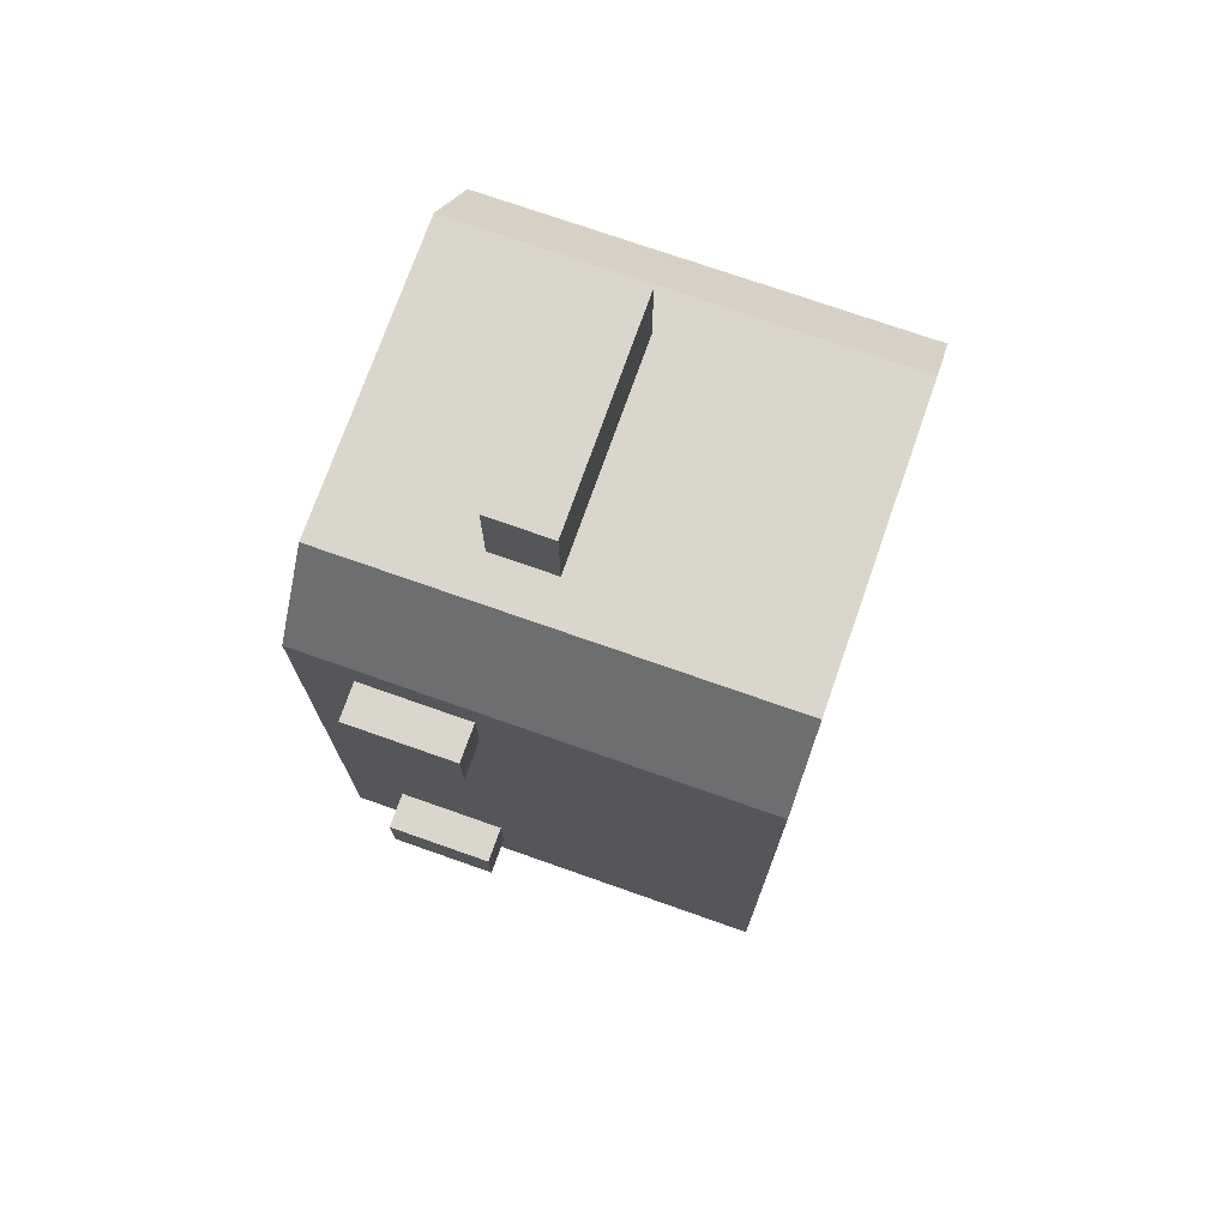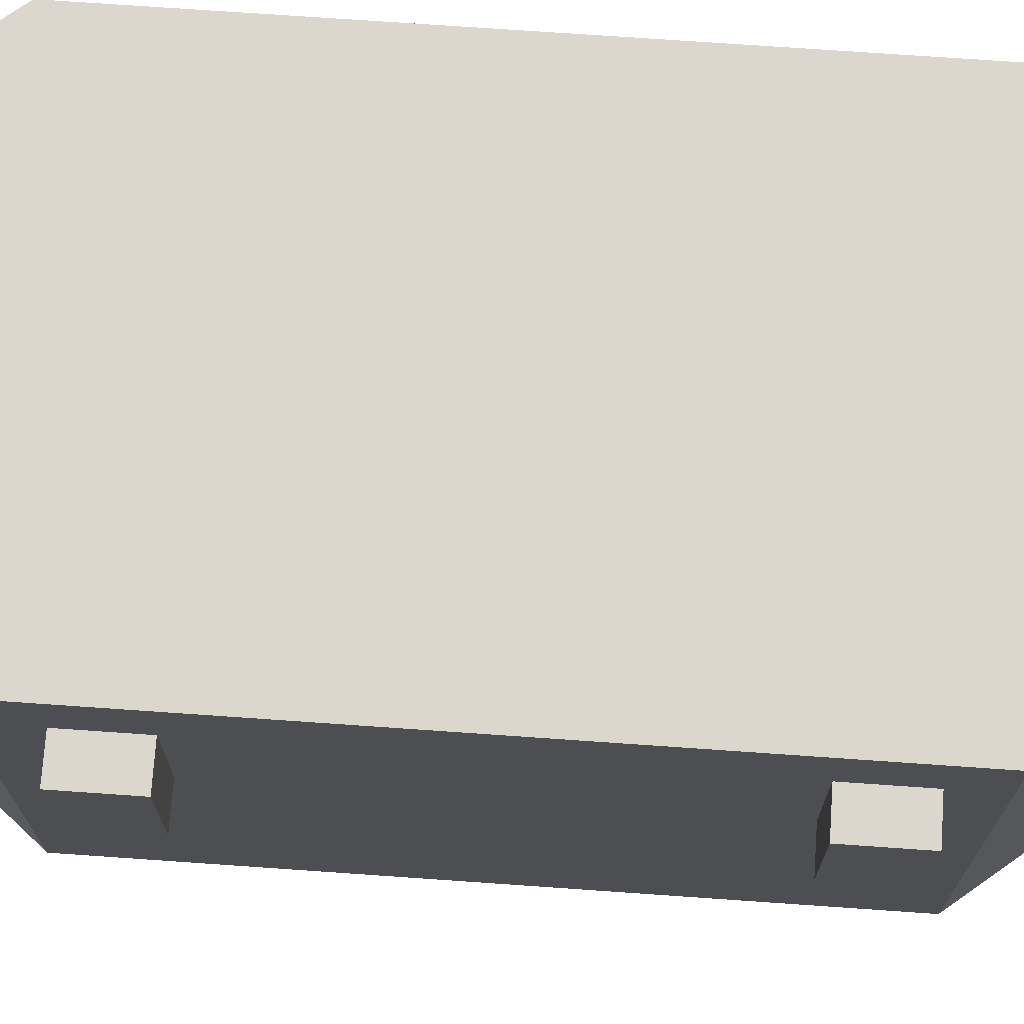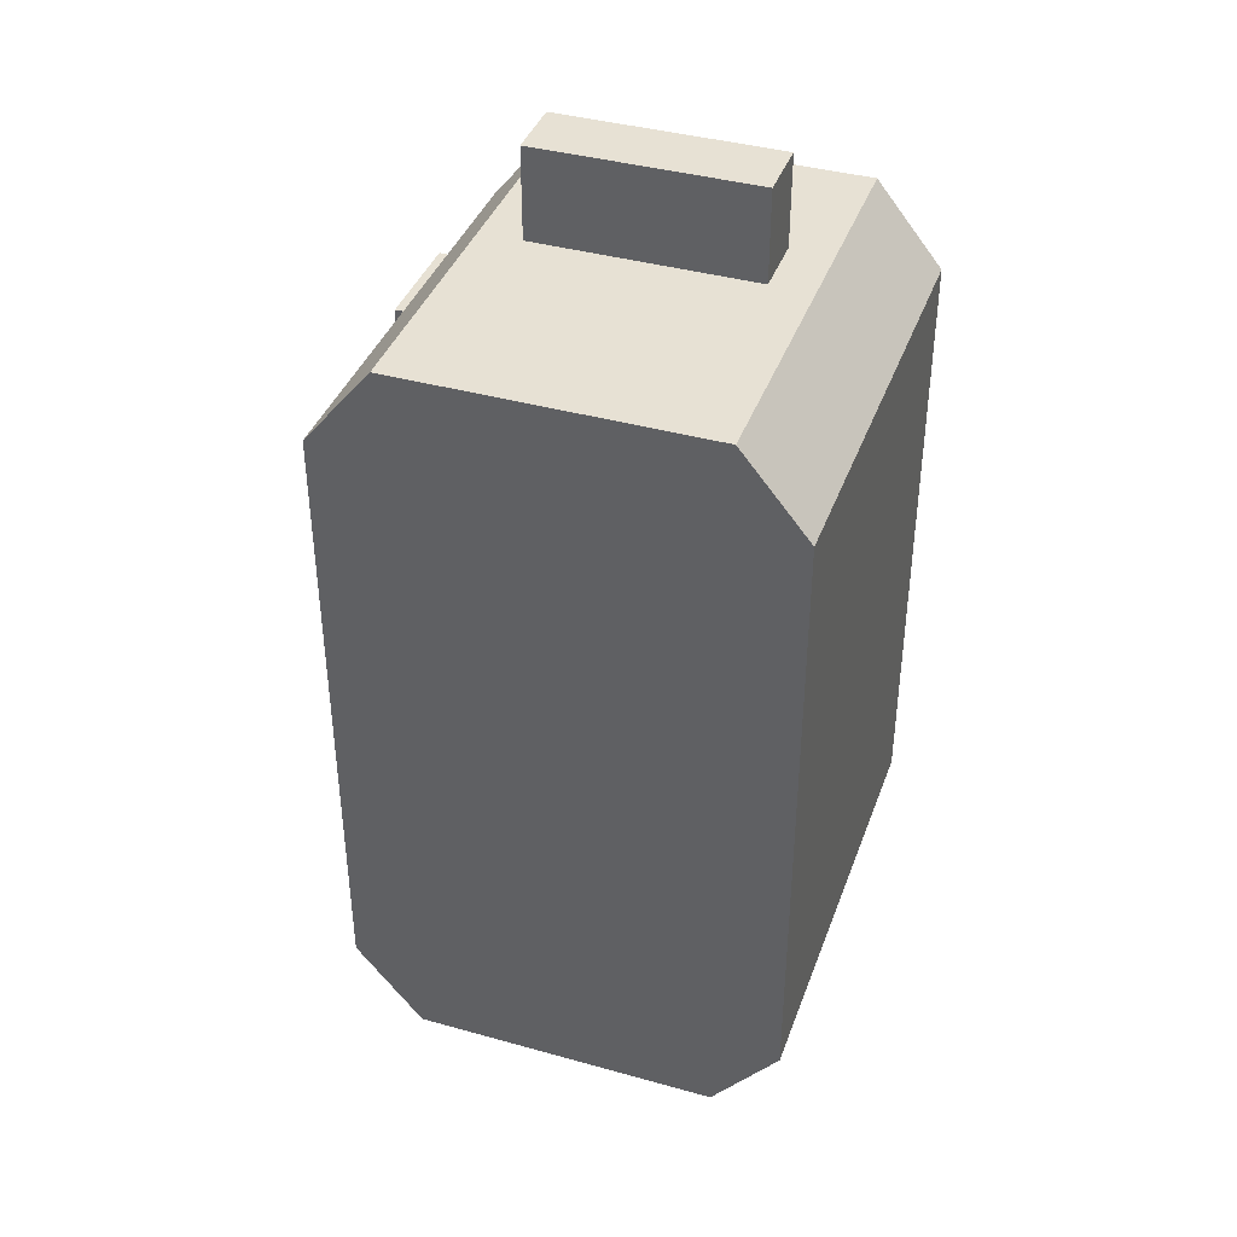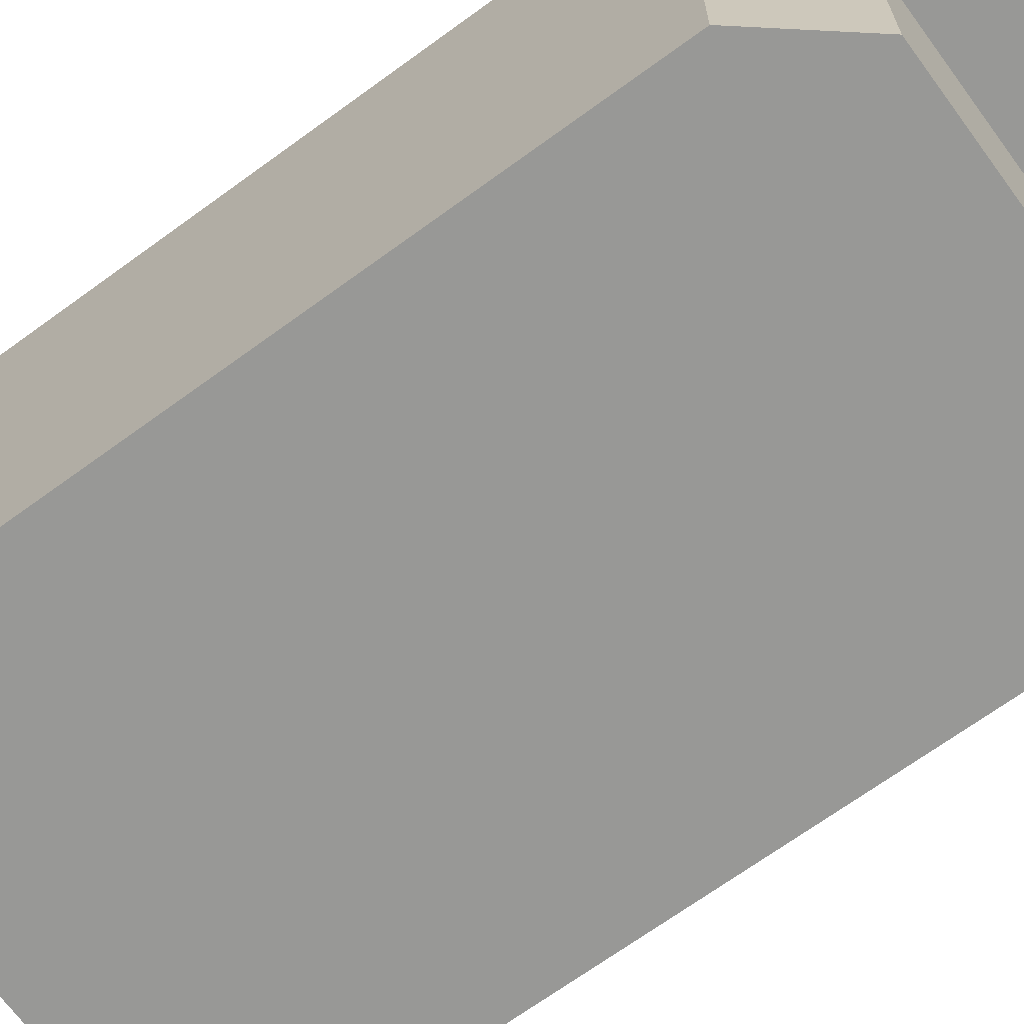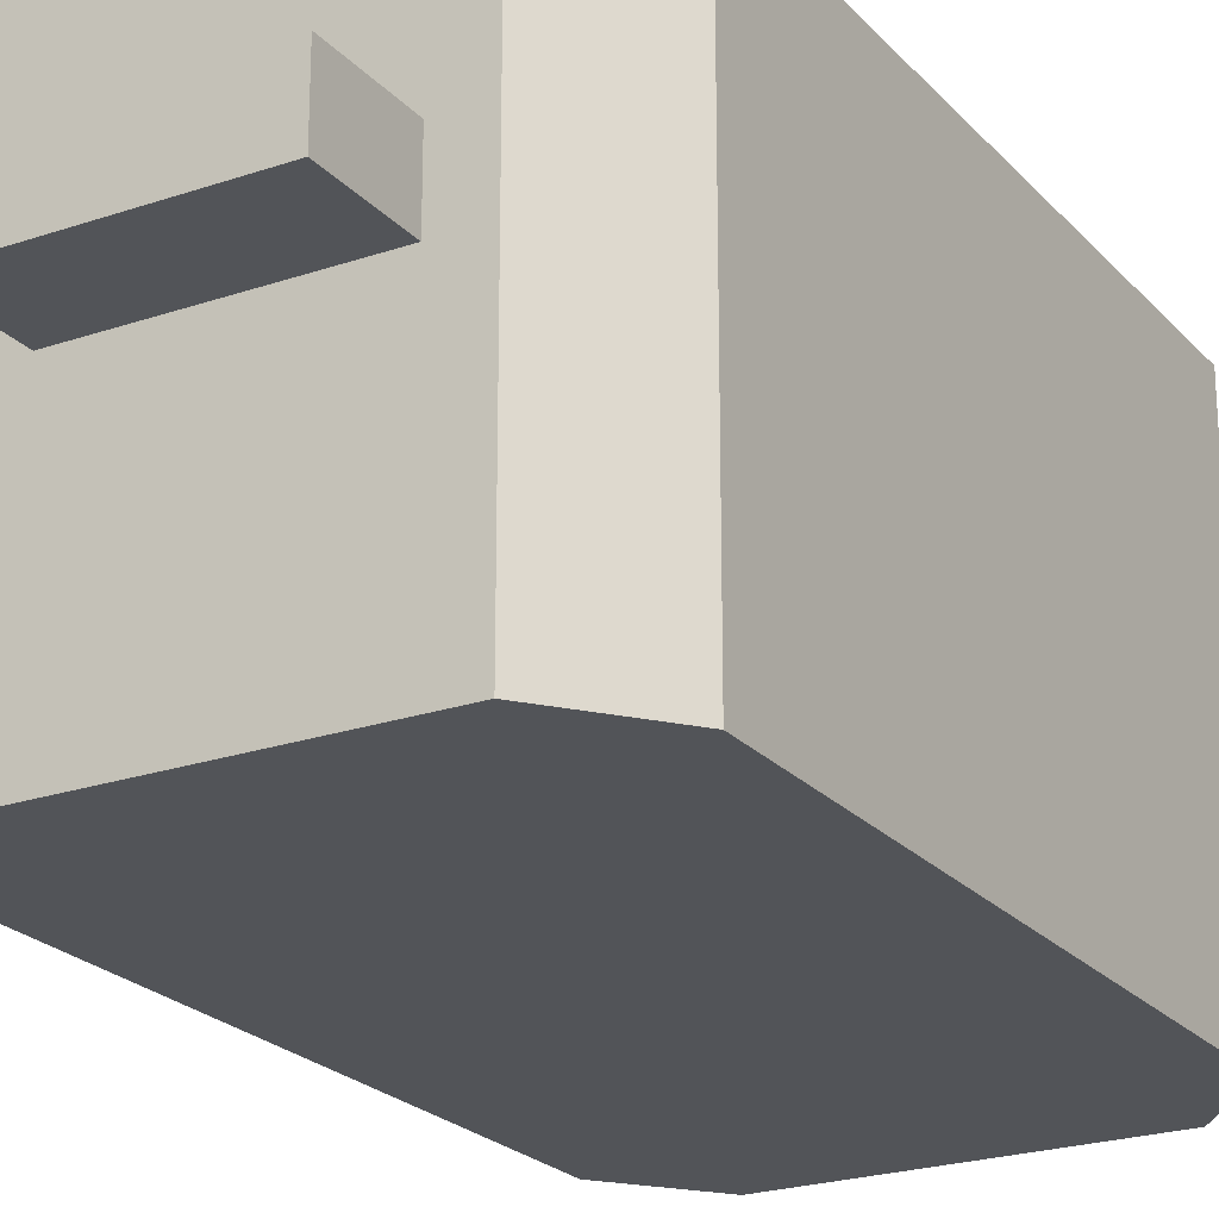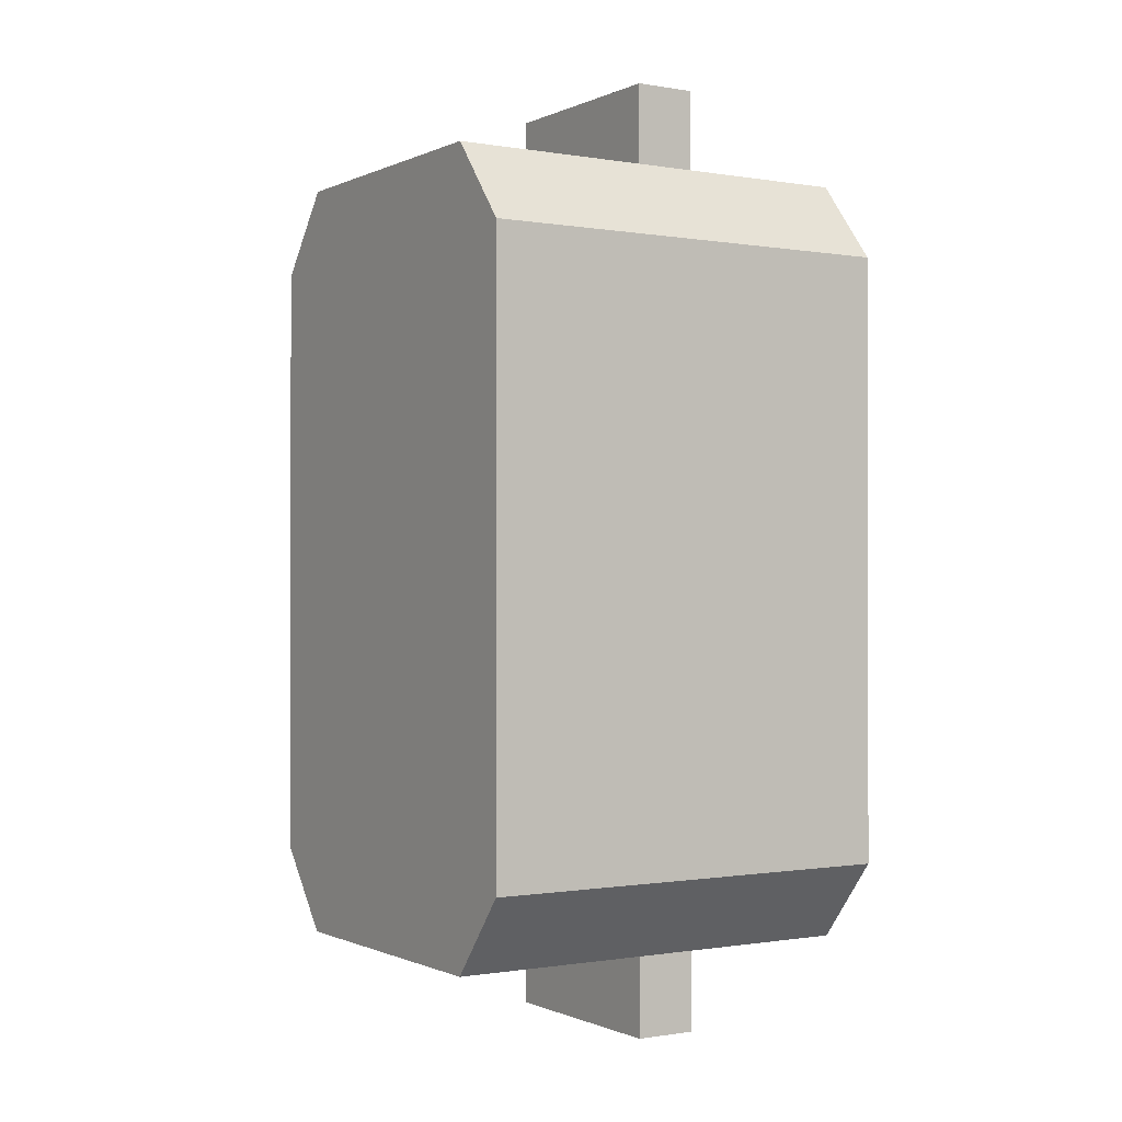
<metadata>
{"format":"obj","ext":"obj","renderer":"f3d","projection":"perspective","resolution":1024,"background":"white","views":[{"elev":73.8,"azim":-70.6,"up":"+Z"},{"elev":72.8,"azim":-86.0,"up":"+Y"},{"elev":39.6,"azim":19.1,"up":"+Z"},{"elev":-68.4,"azim":126.2,"up":"+Y"},{"elev":-22.8,"azim":30.3,"up":"+Y"},{"elev":-0.6,"azim":57.8,"up":"+Z"}]}
</metadata>
<code>
v -0.2536 0.6392 -1.077
v 0.3557 0.6392 -1.077
v -0.2536 0.8149 -1.077
v 0.3557 0.8149 -1.077
v -0.2536 0.8149 -1.33
v 0.3557 0.8149 -1.33
v -0.2536 0.6392 -1.33
v 0.3557 0.6392 -1.33
v -0.1529 0.8149 -1.077
v 0.255 0.8149 -1.077
v 0.255 0.8149 -1.24
v -0.1529 0.8149 -1.24
v -0.1529 0.6392 -1.24
v 0.255 0.6392 -1.24
v 0.255 0.6392 -1.077
v -0.1529 0.6392 -1.077
v -0.554 0 0.8507
v 0.6561 0 0.8507
v -0.554 1.21 0.8507
v 0.6561 1.21 0.8507
v -0.554 1.21 -0.8507
v 0.6561 1.21 -0.8507
v -0.554 0 -0.8507
v 0.6561 0 -0.8507
v -0.37 0 1.077
v 0.4721 0 1.077
v 0.4721 1.21 1.077
v -0.37 1.21 1.077
v -0.37 1.21 -1.077
v 0.4721 1.21 -1.077
v 0.4721 0 -1.077
v -0.37 0 -1.077
v 0.6561 0.9113 0.8507
v 0.4721 0.9113 1.077
v -0.37 0.9113 1.077
v -0.554 0.9113 0.8507
v -0.554 0.9113 -0.8507
v -0.37 0.9113 -1.077
v 0.4721 0.9113 -1.077
v 0.6561 0.9113 -0.8507
v 0.6561 0.8772 0.8507
v 0.4721 0.8772 1.077
v -0.37 0.8772 1.077
v -0.554 0.8772 0.8507
v -0.554 0.8772 -0.8507
v -0.37 0.8772 -1.077
v 0.4721 0.8772 -1.077
v 0.6561 0.8772 -0.8507
v 0.6561 0.3828 0.8507
v 0.4721 0.3828 1.077
v -0.37 0.3828 1.077
v -0.554 0.3828 0.8507
v -0.554 0.3828 -0.8507
v -0.37 0.3828 -1.077
v 0.4721 0.3828 -1.077
v 0.6561 0.3828 -0.8507
v 0.6561 0.1623 0.8507
v 0.4721 0.1623 1.077
v -0.37 0.1623 1.077
v -0.554 0.1623 0.8507
v -0.554 0.1623 -0.8507
v -0.37 0.1623 -1.077
v 0.4721 0.1623 -1.077
v 0.6561 0.1623 -0.8507
v 0.6561 0.8772 -0.5299
v 0.6561 0.9113 -0.5104
v 0.6561 0.7797 -0.3579
v 0.6561 0.8137 -0.3448
v 0.6561 0.7797 0.3579
v 0.6561 0.8137 0.3448
v 0.6561 0.8772 0.5299
v 0.6561 0.9113 0.5104
v -0.4245 1.21 0.7585
v 0.5266 1.21 0.7585
v 0.5266 1.21 -0.7585
v -0.4245 1.21 -0.7585
v -0.2798 1.21 0.9602
v 0.3819 1.21 0.9602
v 0.3819 1.21 -0.9602
v -0.2798 1.21 -0.9602
v -0.6561 0.7494 0.7357
v -0.5495 0.7494 0.7357
v -0.6561 1.047 0.7357
v -0.5495 1.047 0.7357
v -0.6561 1.047 0.5567
v -0.5495 1.047 0.5567
v -0.6561 0.7494 0.5567
v -0.5495 0.7494 0.5567
v -0.6561 0.7494 -0.5374
v -0.5495 0.7494 -0.5374
v -0.6561 1.047 -0.5374
v -0.5495 1.047 -0.5374
v -0.6561 1.047 -0.7164
v -0.5495 1.047 -0.7164
v -0.6561 0.7494 -0.7164
v -0.5495 0.7494 -0.7164
v 0.3557 0.6392 1.077
v -0.2536 0.6392 1.077
v 0.3557 0.8149 1.077
v -0.2536 0.8149 1.077
v 0.3557 0.8149 1.33
v -0.2536 0.8149 1.33
v 0.3557 0.6392 1.33
v -0.2536 0.6392 1.33
v 0.255 0.8149 1.077
v -0.1529 0.8149 1.077
v -0.1529 0.8149 1.24
v 0.255 0.8149 1.24
v 0.255 0.6392 1.24
v -0.1529 0.6392 1.24
v -0.1529 0.6392 1.077
v 0.255 0.6392 1.077
f 9 10 11 12
f 5 6 8 7
f 13 14 15 16
f 2 8 6 4
f 7 1 3 5
f 4 6 11 10
f 6 5 12 11
f 5 3 9 12
f 7 8 14 13
f 8 2 15 14
f 1 7 13 16
f 25 26 58 59
f 73 74 75 76
f 62 63 31 32
f 18 17 23 24
f 57 18 24 64
f 17 60 61 23
f 17 18 26 25
f 18 57 58 26
f 74 73 77 78
f 60 17 25 59
f 76 75 79 80
f 64 24 31 63
f 24 23 32 31
f 23 61 62 32
f 33 20 27 34
f 35 34 27 28
f 19 36 35 28
f 36 19 21 37
f 38 37 21 29
f 29 30 39 38
f 22 40 39 30
f 22 20 40
f 40 20 66
f 72 66 20
f 20 33 72
f 41 33 34 42
f 43 42 34 35
f 36 44 43 35
f 44 36 37 45
f 46 45 37 38
f 38 39 47 46
f 40 48 47 39
f 41 71 72 33
f 49 41 42 50
f 51 50 42 43
f 44 52 51 43
f 52 44 45 53
f 54 53 45 46
f 46 47 55 54
f 48 56 55 47
f 41 49 71
f 71 49 69
f 49 56 69
f 69 56 67
f 48 65 56
f 56 65 67
f 57 49 50 58
f 59 58 50 51
f 52 60 59 51
f 60 52 53 61
f 62 61 53 54
f 54 55 63 62
f 56 64 63 55
f 49 57 64 56
f 66 65 48 40
f 68 67 65 66
f 70 69 67 68
f 72 71 69 70
f 68 66 72 70
f 20 22 75 74
f 21 19 73 76
f 19 28 77 73
f 28 27 78 77
f 27 20 74 78
f 22 30 79 75
f 30 29 80 79
f 29 21 76 80
f 81 82 84 83
f 83 84 86 85
f 85 86 88 87
f 87 88 82 81
f 82 88 86 84
f 87 81 83 85
f 89 90 92 91
f 91 92 94 93
f 93 94 96 95
f 95 96 90 89
f 90 96 94 92
f 95 89 91 93
f 105 106 107 108
f 101 102 104 103
f 109 110 111 112
f 98 104 102 100
f 103 97 99 101
f 100 102 107 106
f 102 101 108 107
f 101 99 105 108
f 103 104 110 109
f 104 98 111 110
f 97 103 109 112

</code>
